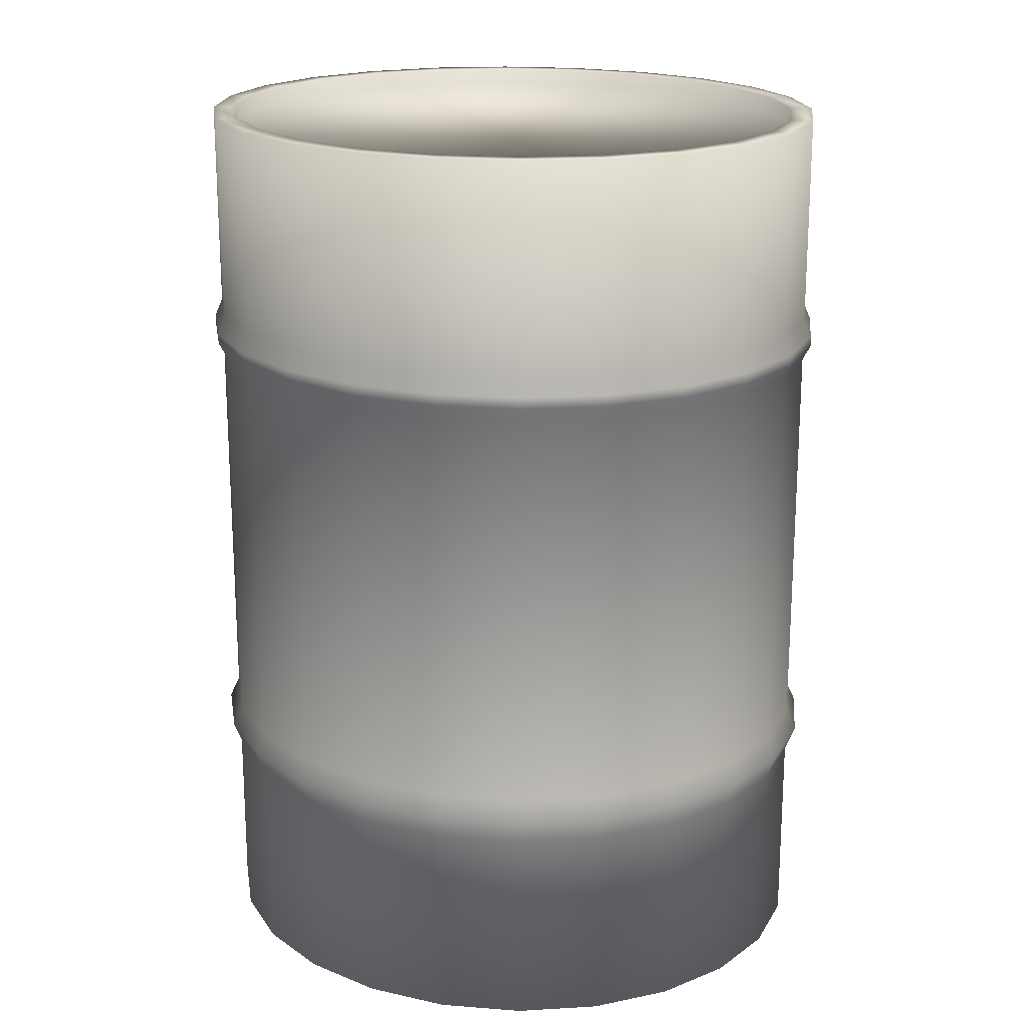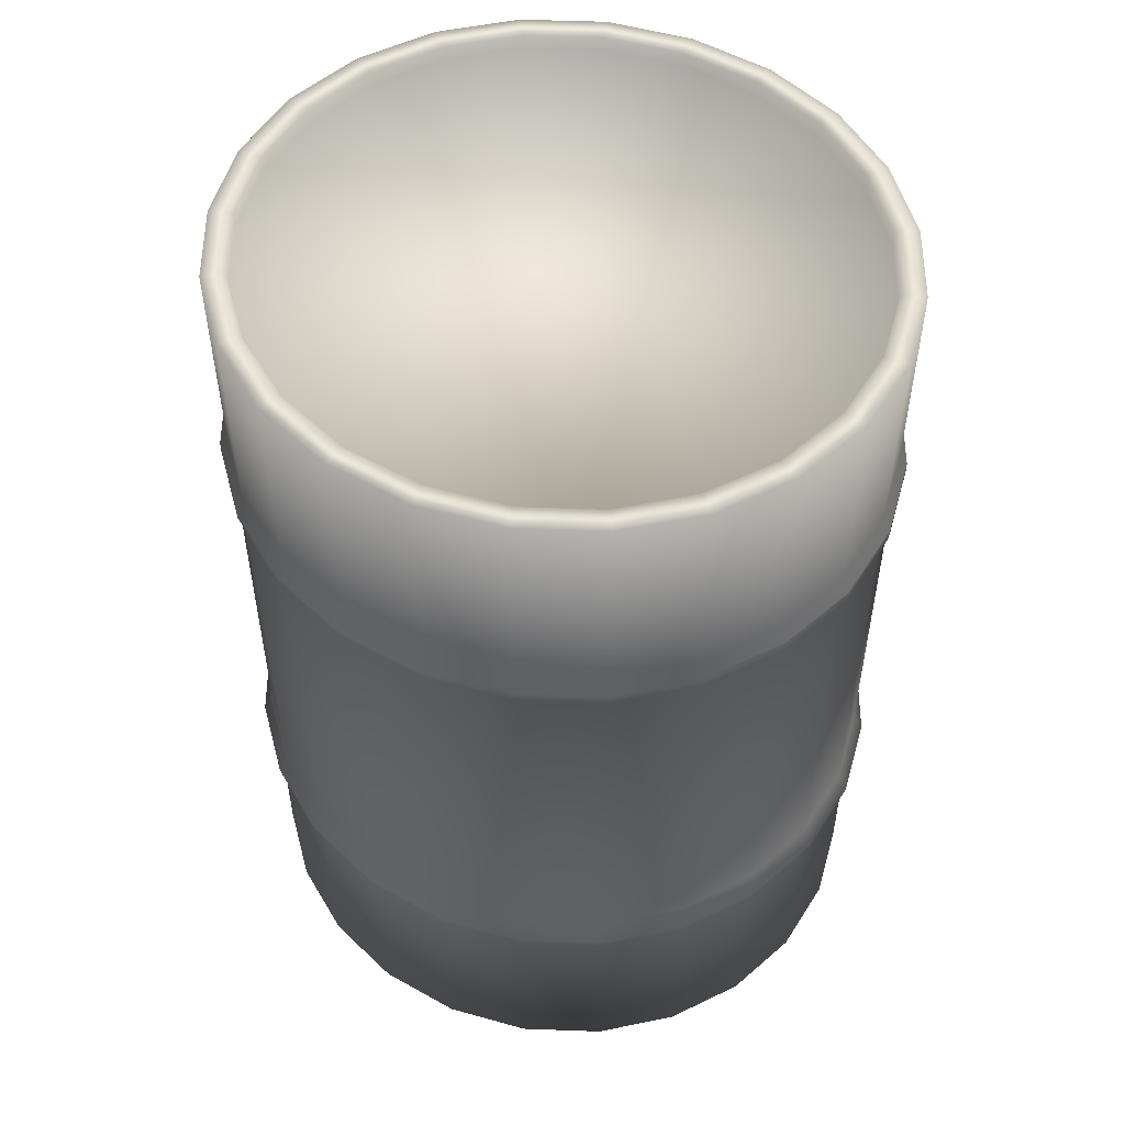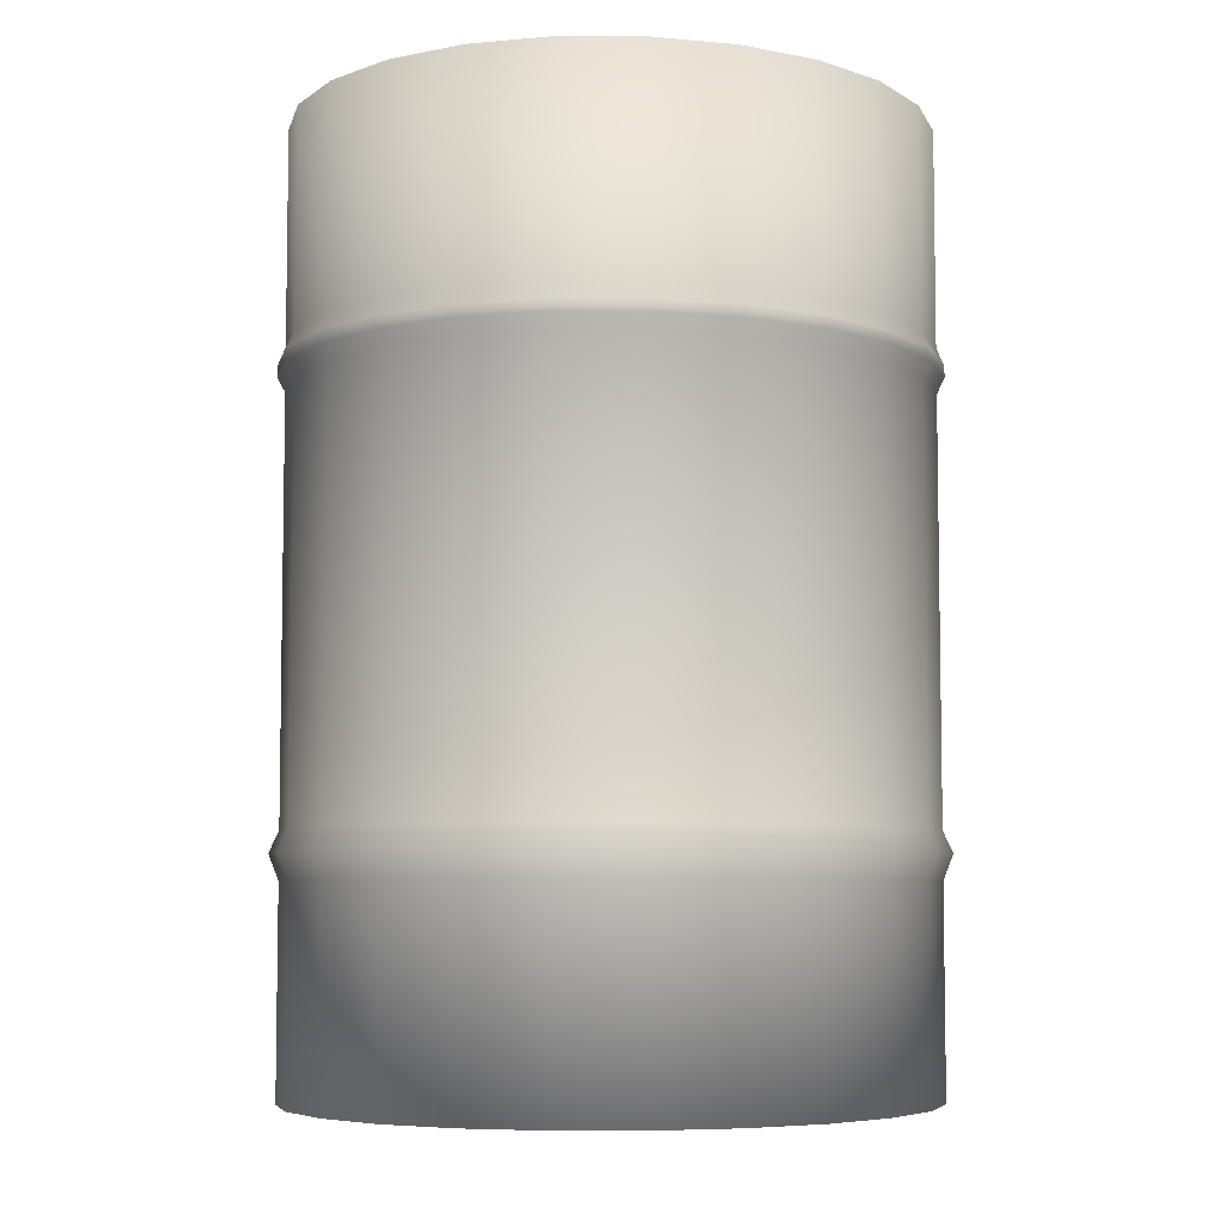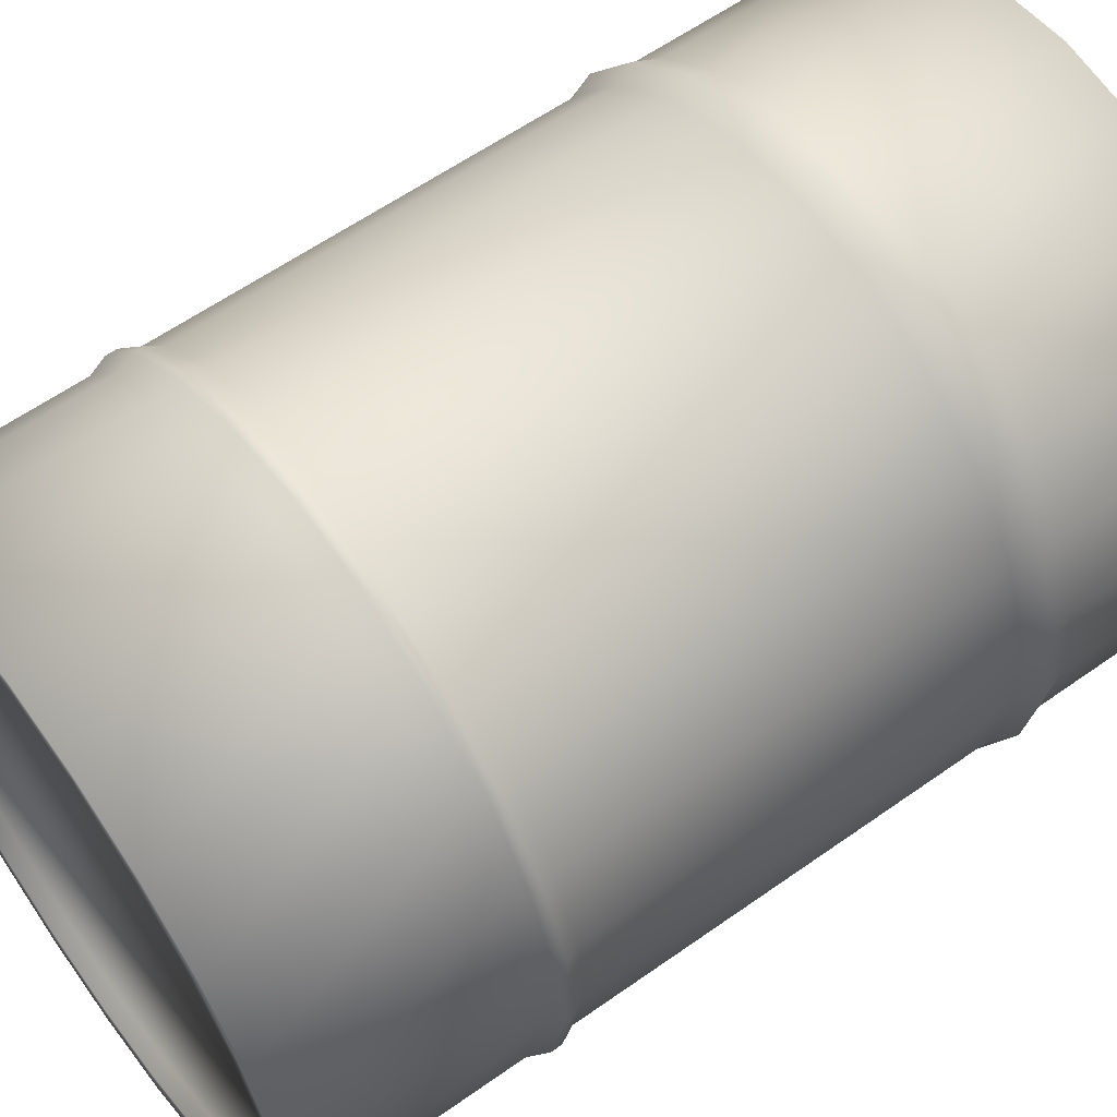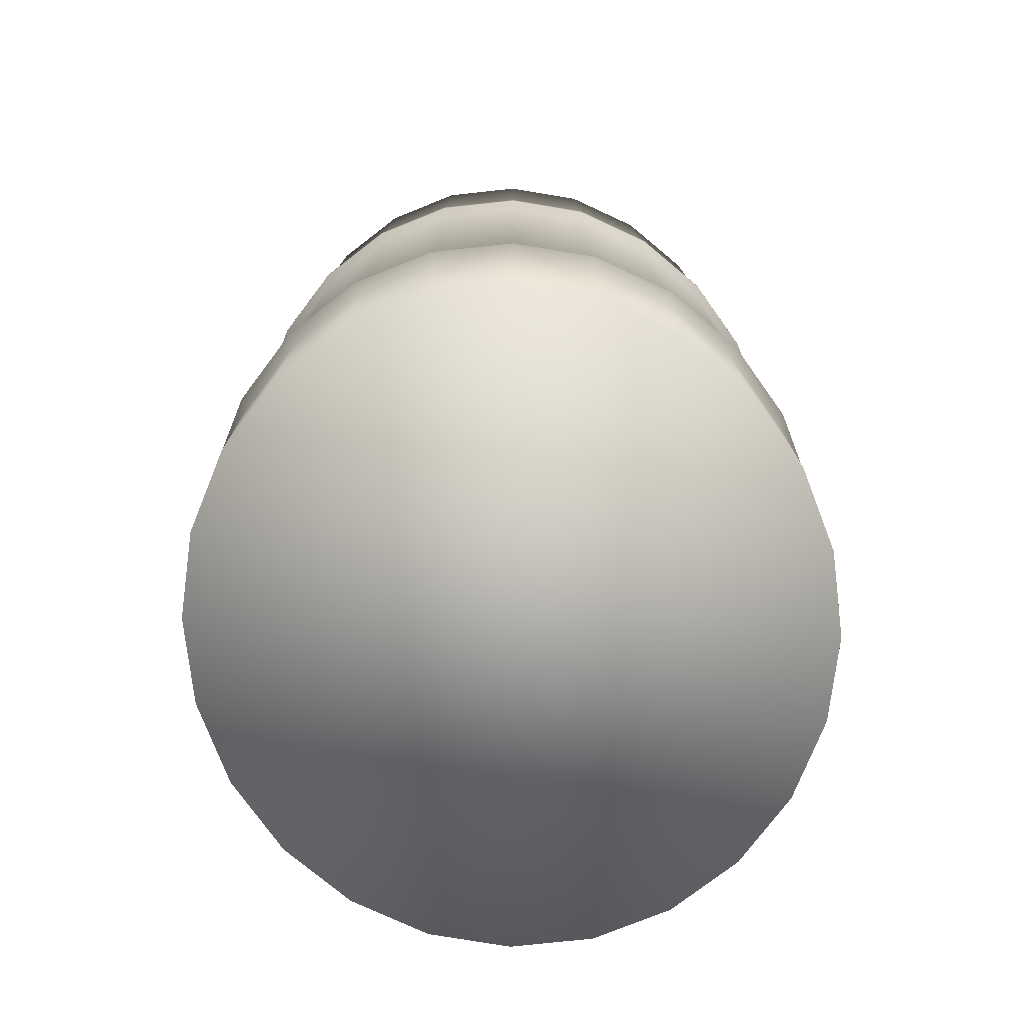
<metadata>
{"format":"obj","ext":"obj","renderer":"f3d","projection":"perspective","resolution":1024,"background":"white","views":[{"elev":19.4,"azim":-91.1,"up":"+Y"},{"elev":53.4,"azim":82.8,"up":"+Y"},{"elev":-6.2,"azim":172.3,"up":"+Y"},{"elev":59.9,"azim":-126.0,"up":"+Z"},{"elev":-76.3,"azim":163.1,"up":"+Y"}]}
</metadata>
<code>
o 0-Barrel.000_Cylinder
v -0.866 -0.009521 -2.71
v -0.6613 -0.009521 -2.868
v -0.5762 0.9521 -2.88
v -0.2991 -0.009521 -2.714
v -0.8577 0.9357 -2.387
v -0.3119 -0.009521 -2.378
v -0.4474 0.9357 -2.276
v -0.5165 -0.009521 -2.221
v -0.6017 -0.009521 -2.209
v -0.7636 -0.009521 -2.253
v -0.8294 0.9521 -2.306
v -0.9084 -0.009521 -2.456
v -0.9162 -0.009521 -2.542
v -0.4919 -0.009521 -2.869
v -0.4269 0.9357 -2.815
v -0.2761 -0.009521 -2.459
v -0.879 0.9357 -2.623
v -0.4363 -0.009521 -2.255
v -0.6017 0.9521 -2.209
v -0.7636 0.9521 -2.253
v -0.9018 -0.009521 -2.629
v -0.8113 0.9521 -2.78
v -0.686 0.9521 -2.22
v -0.686 -0.009521 -2.22
v -0.4919 0.9521 -2.869
v -0.3201 0.9357 -2.701
v -0.3119 0.9521 -2.378
v -0.3665 0.9521 -2.308
v -0.4989 0.9357 -2.845
v -0.866 0.9521 -2.71
v -0.4142 0.9521 -2.836
v -0.4363 0.9521 -2.255
v -0.8788 0.9521 -2.375
v -0.7304 0.9521 -2.813
v -0.656 0.9521 -2.844
v -0.2927 0.9521 -2.627
v -0.2854 0.9521 -2.546
v -0.332 0.9521 -2.39
v -0.3827 0.9521 -2.326
v -0.6789 0.9521 -2.243
v -0.8119 0.9521 -2.323
v -0.8459 0.9521 -2.698
v -0.4269 0.9521 -2.815
v -0.5218 0.9521 -2.244
v -0.8852 0.9521 -2.462
v -0.8924 0.9521 -2.542
v -0.7952 0.9357 -2.763
v -0.5218 0.9357 -2.244
v -0.2616 0.9521 -2.546
v -0.6008 0.9357 -2.233
v -0.2854 0.9357 -2.546
v -0.6789 0.9357 -2.243
v -0.7509 0.9357 -2.274
v -0.4142 -0.009521 -2.836
v -0.5762 -0.009521 -2.88
v -0.6613 0.9521 -2.868
v -0.7415 0.9521 -2.834
v -0.7415 -0.009521 -2.834
v -0.8852 0.9357 -2.462
v -0.8924 0.9357 -2.542
v -0.8113 -0.009521 -2.78
v -0.3659 0.9357 -2.766
v -0.3485 -0.009521 -2.783
v -0.8459 0.9357 -2.698
v -0.2695 -0.009521 -2.633
v -0.2616 -0.009521 -2.546
v -0.3665 -0.009521 -2.308
v -0.8119 0.9357 -2.323
v -0.5165 0.9521 -2.221
v -0.8294 -0.009521 -2.306
v -0.8788 -0.009521 -2.375
v -0.3827 0.9357 -2.326
v -0.2927 0.9357 -2.627
v -0.2991 0.9521 -2.714
v -0.2695 0.9521 -2.633
v -0.5771 0.9357 -2.855
v -0.656 0.9357 -2.844
v -0.9018 0.9521 -2.629
v -0.3485 0.9521 -2.783
v -0.2761 0.9521 -2.459
v -0.7304 0.9357 -2.813
v -0.9084 0.9521 -2.456
v -0.9162 0.9521 -2.542
v -0.7952 0.9521 -2.763
v -0.5771 0.9521 -2.855
v -0.4989 0.9521 -2.845
v -0.3201 0.9521 -2.701
v -0.7509 0.9521 -2.274
v -0.879 0.9521 -2.623
v -0.3659 0.9521 -2.766
v -0.2988 0.9521 -2.465
v -0.4474 0.9521 -2.276
v -0.6008 0.9521 -2.233
v -0.8577 0.9521 -2.387
v -0.332 0.9357 -2.39
v -0.2988 0.9357 -2.465
v -0.4525 -0.3258 -1.856
v -0.6017 0.7309 -2.209
v -0.6021 0.2309 -2.198
v -0.3119 0.7309 -2.378
v -0.3032 0.2309 -2.373
v -0.8746 0.2309 -2.715
v -0.866 0.7309 -2.71
v -0.4919 0.7309 -2.869
v -0.4888 0.2309 -2.879
v -0.4363 0.7309 -2.255
v -0.4316 0.2309 -2.246
v -0.7415 0.7309 -2.834
v -0.7463 0.2309 -2.843
v -0.6613 0.7309 -2.868
v -0.6636 0.2309 -2.878
v -0.5762 0.7309 -2.88
v -0.5758 0.2309 -2.89
v -0.686 0.7309 -2.22
v -0.689 0.2309 -2.21
v -0.7636 0.7309 -2.253
v -0.7691 0.2309 -2.244
v -0.2616 0.7309 -2.546
v -0.2514 0.2309 -2.546
v -0.5165 0.7309 -2.221
v -0.5143 0.2309 -2.211
v -0.8294 0.7309 -2.306
v -0.8369 0.2309 -2.298
v -0.2991 0.7309 -2.714
v -0.29 0.2309 -2.719
v -0.8113 0.7309 -2.78
v -0.8183 0.2309 -2.787
v -0.4142 0.7309 -2.836
v -0.4088 0.2309 -2.845
v -0.3485 0.7309 -2.783
v -0.341 0.2309 -2.79
v -0.2695 0.7309 -2.633
v -0.2595 0.2309 -2.636
v -0.2761 0.7309 -2.459
v -0.2663 0.2309 -2.457
v -0.3665 0.7309 -2.308
v -0.3596 0.2309 -2.301
v -0.8788 0.7309 -2.375
v -0.8878 0.2309 -2.37
v -0.9084 0.7309 -2.456
v -0.9183 0.2309 -2.453
v -0.9162 0.7309 -2.542
v -0.9264 0.2309 -2.542
v -0.9018 0.7309 -2.629
v -0.9115 0.2309 -2.632
v -0.6017 0.6855 -2.209
v -0.3119 0.6855 -2.378
v -0.866 0.6855 -2.71
v -0.4919 0.6855 -2.869
v -0.4363 0.6855 -2.255
v -0.7415 0.6855 -2.834
v -0.6613 0.6855 -2.868
v -0.5762 0.6855 -2.88
v -0.686 0.6855 -2.22
v -0.7636 0.6855 -2.253
v -0.2616 0.6855 -2.546
v -0.5165 0.6855 -2.221
v -0.8294 0.6855 -2.306
v -0.2991 0.6855 -2.714
v -0.8113 0.6855 -2.78
v -0.4142 0.6855 -2.836
v -0.3485 0.6855 -2.783
v -0.2695 0.6855 -2.633
v -0.2761 0.6855 -2.459
v -0.3665 0.6855 -2.308
v -0.8788 0.6855 -2.375
v -0.9084 0.6855 -2.456
v -0.9162 0.6855 -2.542
v -0.9018 0.6855 -2.629
v -0.8727 0.7004 -2.714
v -0.8727 0.7119 -2.714
v -0.9242 0.7119 -2.542
v -0.9094 0.7119 -2.631
v -0.9161 0.7119 -2.453
v -0.8858 0.7119 -2.371
v -0.8352 0.7119 -2.3
v -0.4326 0.7119 -2.248
v -0.5148 0.7119 -2.213
v -0.3611 0.7119 -2.303
v -0.3051 0.7119 -2.374
v -0.2685 0.7119 -2.457
v -0.2537 0.7119 -2.546
v -0.2617 0.7119 -2.635
v -0.2921 0.7119 -2.718
v -0.3426 0.7119 -2.789
v -0.41 0.7119 -2.843
v -0.4895 0.7119 -2.877
v -0.5758 0.7119 -2.888
v -0.8167 0.7119 -2.786
v -0.7452 0.7119 -2.841
v -0.7679 0.7119 -2.246
v -0.602 0.7119 -2.201
v -0.6883 0.7119 -2.212
v -0.6631 0.7119 -2.876
v -0.602 0.7004 -2.201
v -0.3051 0.7004 -2.374
v -0.4895 0.7004 -2.877
v -0.4326 0.7004 -2.248
v -0.7452 0.7004 -2.841
v -0.6631 0.7004 -2.876
v -0.5758 0.7004 -2.888
v -0.6883 0.7004 -2.212
v -0.7679 0.7004 -2.246
v -0.2537 0.7004 -2.546
v -0.5148 0.7004 -2.213
v -0.8352 0.7004 -2.3
v -0.2921 0.7004 -2.718
v -0.8167 0.7004 -2.786
v -0.41 0.7004 -2.843
v -0.3426 0.7004 -2.789
v -0.2617 0.7004 -2.635
v -0.2685 0.7004 -2.457
v -0.3611 0.7004 -2.303
v -0.8858 0.7004 -2.371
v -0.9161 0.7004 -2.453
v -0.9242 0.7004 -2.542
v -0.9094 0.7004 -2.631
v -0.6017 0.2044 -2.209
v -0.3119 0.2044 -2.378
v -0.4919 0.2044 -2.869
v -0.4363 0.2044 -2.255
v -0.7415 0.2044 -2.834
v -0.6613 0.2044 -2.868
v -0.5762 0.2044 -2.88
v -0.686 0.2044 -2.22
v -0.7636 0.2044 -2.253
v -0.2616 0.2044 -2.546
v -0.5165 0.2044 -2.221
v -0.8294 0.2044 -2.306
v -0.2991 0.2044 -2.714
v -0.8113 0.2044 -2.78
v -0.4142 0.2044 -2.836
v -0.3485 0.2044 -2.783
v -0.2695 0.2044 -2.633
v -0.2761 0.2044 -2.459
v -0.3665 0.2044 -2.308
v -0.8788 0.2044 -2.375
v -0.9084 0.2044 -2.456
v -0.9162 0.2044 -2.542
v -0.9018 0.2044 -2.629
v -0.866 0.2044 -2.71
v -0.6017 0.2534 -2.209
v -0.3119 0.2534 -2.378
v -0.4919 0.2534 -2.869
v -0.4363 0.2534 -2.255
v -0.7415 0.2534 -2.834
v -0.6613 0.2534 -2.868
v -0.5762 0.2534 -2.88
v -0.686 0.2534 -2.22
v -0.7636 0.2534 -2.253
v -0.2616 0.2534 -2.546
v -0.5165 0.2534 -2.221
v -0.8294 0.2534 -2.306
v -0.2991 0.2534 -2.714
v -0.8113 0.2534 -2.78
v -0.4142 0.2534 -2.836
v -0.3485 0.2534 -2.783
v -0.2695 0.2534 -2.633
v -0.2761 0.2534 -2.459
v -0.3665 0.2534 -2.308
v -0.8788 0.2534 -2.375
v -0.9084 0.2534 -2.456
v -0.9162 0.2534 -2.542
v -0.9018 0.2534 -2.629
v -0.866 0.2534 -2.71
f 46 45 59 60
f 74 79 90 87
f 108 57 56 110
f 110 56 3 112
f 114 23 20 116
f 120 69 19 98
f 98 19 23 114
f 116 20 11 122
f 50 48 7 72 95 96 51 73 26 62 15 29 76 77 81 47 64 17 60 59 5 68 53 52
f 69 32 92 44
f 56 57 34 35
f 33 11 41 94
f 25 3 85 86
f 49 75 36 37
f 20 23 40 88
f 57 22 84 34
f 23 19 93 40
f 19 69 44 93
f 3 56 35 85
f 11 20 88 41
f 80 49 37 91
f 38 91 96 95
f 82 33 94 45
f 22 30 42 84
f 88 40 52 53
f 78 83 46 89
f 27 80 91 38
f 79 31 43 90
f 83 82 45 46
f 75 74 87 36
f 28 27 38 39
f 31 25 86 43
f 30 78 89 42
f 91 37 51 96
f 32 28 39 92
f 1 61 58 2 55 14 54 63 4 65 66 16 6 67 18 8 9 24 10 70 71 12 13 21
f 103 30 22 126
f 126 22 57 108
f 112 3 25 104
f 104 25 31 128
f 128 31 79 130
f 130 79 74 124
f 124 74 75 132
f 132 75 49 118
f 118 49 80 134
f 134 80 27 100
f 100 27 28 136
f 136 28 32 106
f 106 32 69 120
f 122 11 33 138
f 138 33 82 140
f 140 82 83 142
f 144 78 30 103
f 142 83 78 144
f 43 86 29 15
f 39 38 95 72
f 36 87 26 73
f 85 35 77 76
f 93 44 48 50
f 40 93 50 52
f 34 84 47 81
f 90 43 15 62
f 89 46 60 17
f 87 90 62 26
f 84 42 64 47
f 37 36 73 51
f 86 85 76 29
f 45 94 5 59
f 94 41 68 5
f 35 34 81 77
f 44 92 7 48
f 92 39 72 7
f 42 89 17 64
f 41 88 53 68
f 239 143 145 240
f 100 136 179 180
f 240 145 102 241
f 163 159 207 211
f 238 141 143 239
f 126 108 190 189
f 237 139 141 238
f 158 155 203 206
f 229 123 139 237
f 148 169 217 170
f 221 107 121 228
f 134 100 180 181
f 236 137 107 221
f 147 164 212 196
f 219 101 137 236
f 103 126 189 171
f 235 135 101 219
f 149 153 201 197
f 227 119 135 235
f 142 144 173 172
f 234 133 119 227
f 153 152 200 201
f 230 125 133 234
f 118 134 181 182
f 233 131 125 230
f 157 150 198 205
f 232 129 131 233
f 144 103 171 173
f 220 105 129 232
f 116 122 176 191
f 224 113 105 220
f 159 162 210 207
f 231 127 109 222
f 154 146 195 202
f 241 102 127 231
f 132 118 182 183
f 226 117 123 229
f 168 167 215 216
f 218 99 115 225
f 140 142 172 174
f 228 121 99 218
f 98 114 193 192
f 225 115 117 226
f 164 156 204 212
f 223 111 113 224
f 151 160 208 199
f 222 109 111 223
f 124 132 183 184
f 216 172 173 217
f 217 173 171 170
f 215 174 172 216
f 214 175 174 215
f 206 176 175 214
f 198 177 178 205
f 213 179 177 198
f 196 180 179 213
f 212 181 180 196
f 204 182 181 212
f 211 183 182 204
f 207 184 183 211
f 210 185 184 207
f 209 186 185 210
f 197 187 186 209
f 201 188 187 197
f 208 189 190 199
f 170 171 189 208
f 203 191 176 206
f 195 192 193 202
f 205 178 192 195
f 202 193 191 203
f 200 194 188 201
f 199 190 194 200
f 166 158 206 214
f 155 154 202 203
f 112 104 187 188
f 161 149 197 209
f 108 110 194 190
f 136 106 177 179
f 165 147 196 213
f 104 128 186 187
f 169 168 216 217
f 110 112 188 194
f 106 120 178 177
f 160 148 170 208
f 156 163 211 204
f 128 130 185 186
f 167 166 214 215
f 146 157 205 195
f 114 116 191 193
f 122 138 175 176
f 162 161 209 210
f 130 124 184 185
f 150 165 213 198
f 138 140 174 175
f 152 151 199 200
f 120 98 192 178
f 58 222 223 2
f 2 223 224 55
f 24 225 226 10
f 8 228 218 9
f 9 218 225 24
f 10 226 229 70
f 1 241 231 61
f 61 231 222 58
f 55 224 220 14
f 14 220 232 54
f 54 232 233 63
f 63 233 230 4
f 4 230 234 65
f 65 234 227 66
f 66 227 235 16
f 16 235 219 6
f 6 219 236 67
f 67 236 221 18
f 18 221 228 8
f 70 229 237 71
f 71 237 238 12
f 12 238 239 13
f 21 240 241 1
f 13 239 240 21
f 143 263 264 145
f 145 264 265 102
f 141 262 263 143
f 139 261 262 141
f 123 253 261 139
f 107 245 252 121
f 137 260 245 107
f 101 243 260 137
f 135 259 243 101
f 119 251 259 135
f 133 258 251 119
f 125 254 258 133
f 131 257 254 125
f 129 256 257 131
f 105 244 256 129
f 113 248 244 105
f 127 255 246 109
f 102 265 255 127
f 117 250 253 123
f 99 242 249 115
f 121 252 242 99
f 115 249 250 117
f 111 247 248 113
f 109 246 247 111
f 165 150 245 260
f 148 160 255 265
f 146 154 249 242
f 164 259 251 156
f 154 155 250 249
f 169 148 265 264
f 151 152 247 246
f 152 153 248 247
f 155 158 253 250
f 149 161 256 244
f 150 157 252 245
f 160 151 246 255
f 147 165 260 243
f 157 146 242 252
f 159 163 258 254
f 166 167 262 261
f 167 168 263 262
f 168 169 264 263
f 164 147 243 259
f 161 162 257 256
f 158 166 261 253
f 153 149 244 248
f 156 251 258 163
f 162 159 254 257
l 258 259

</code>
